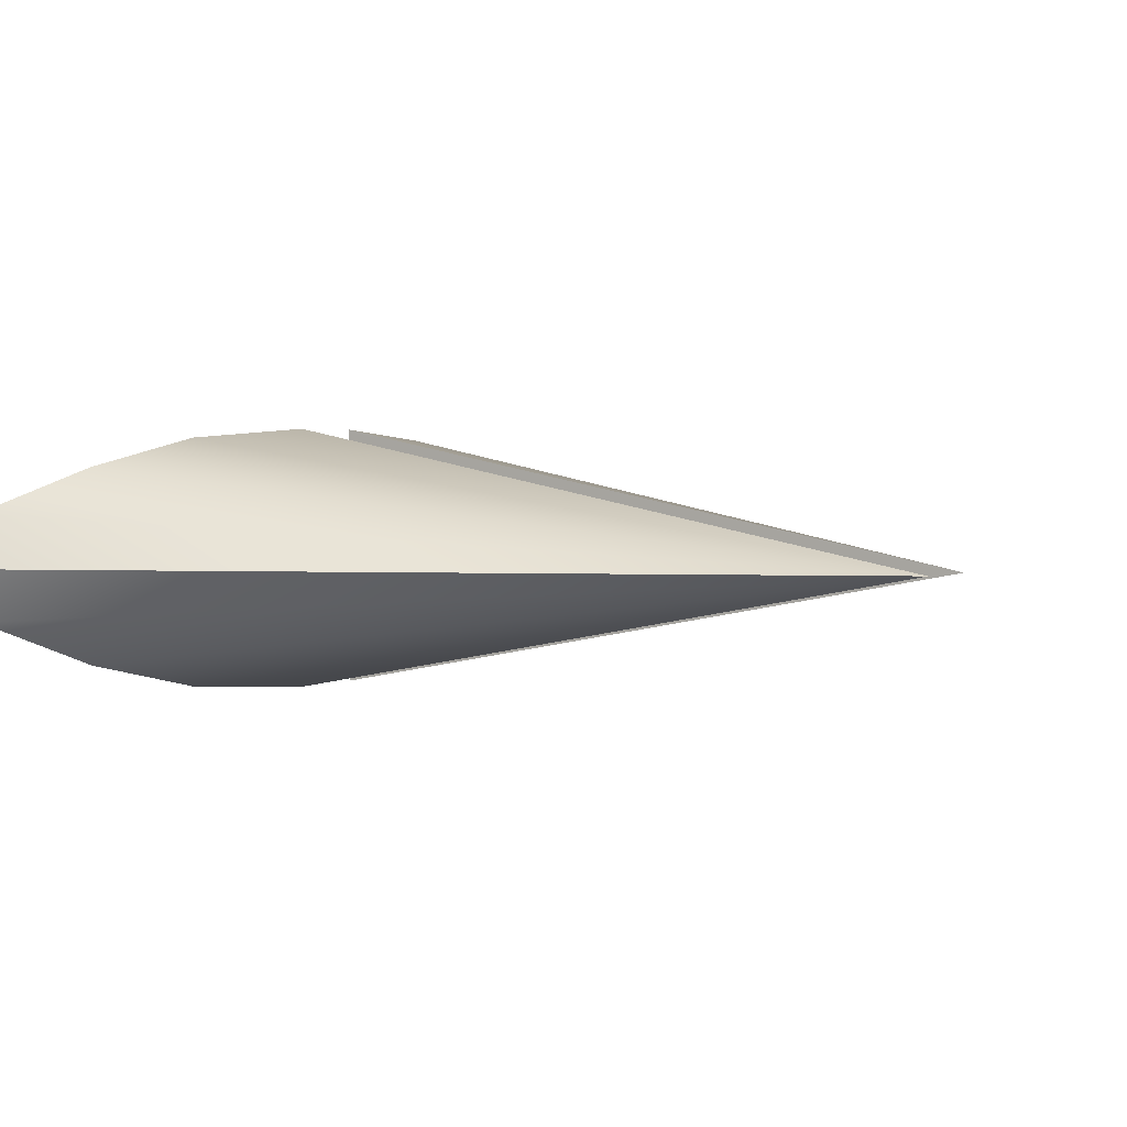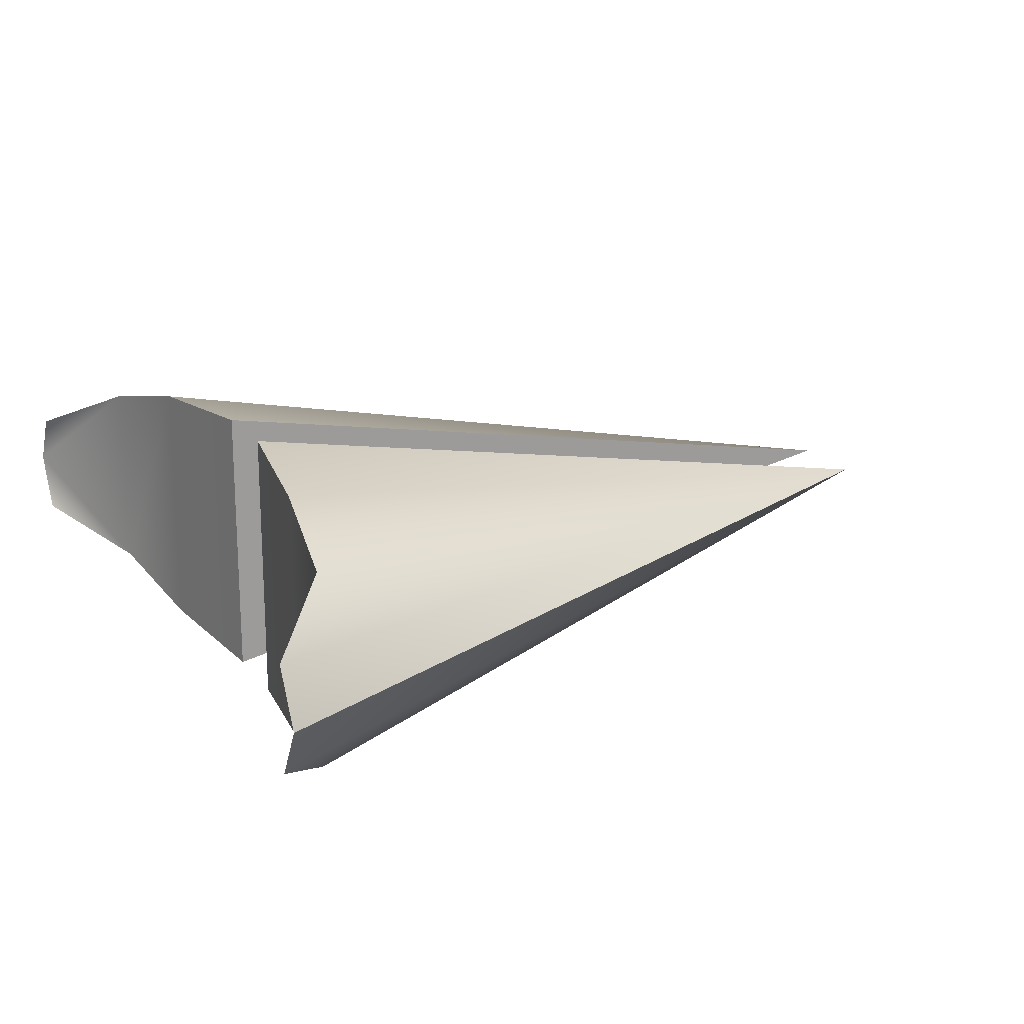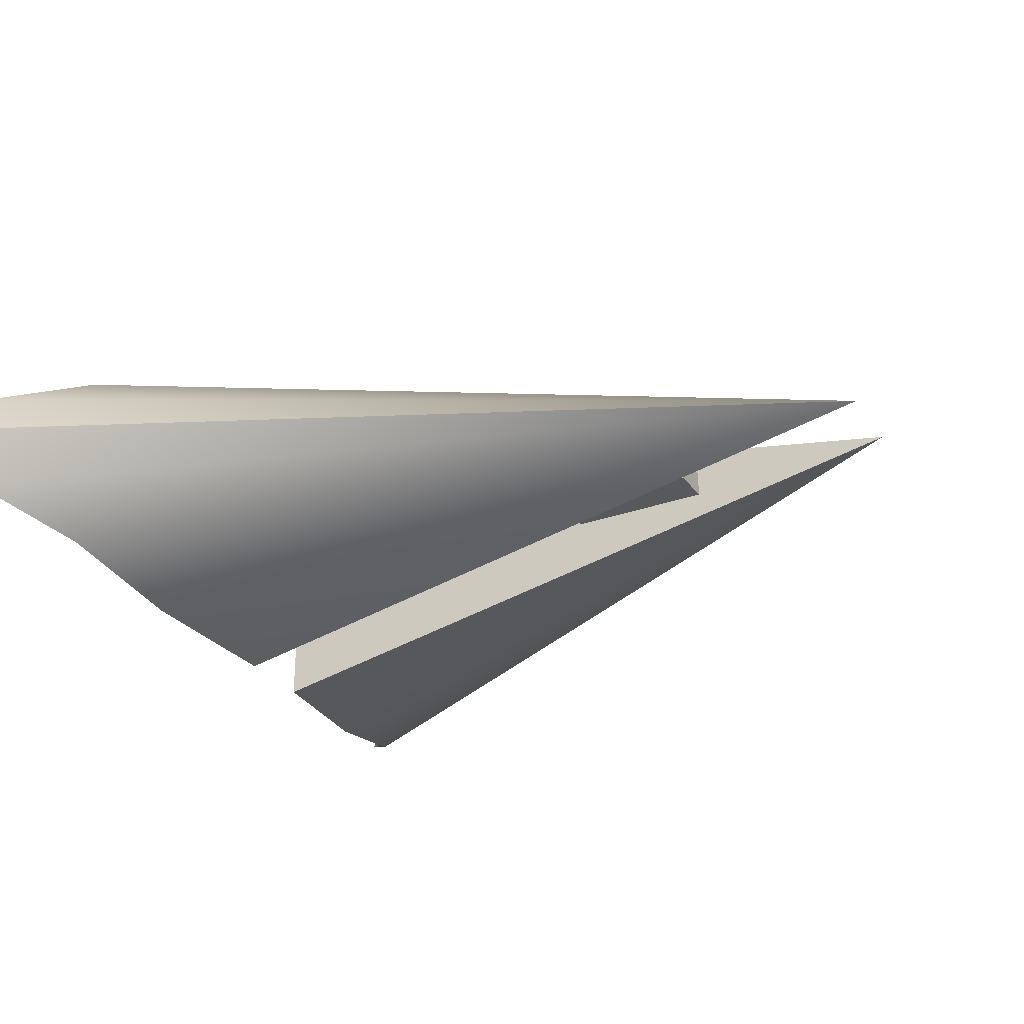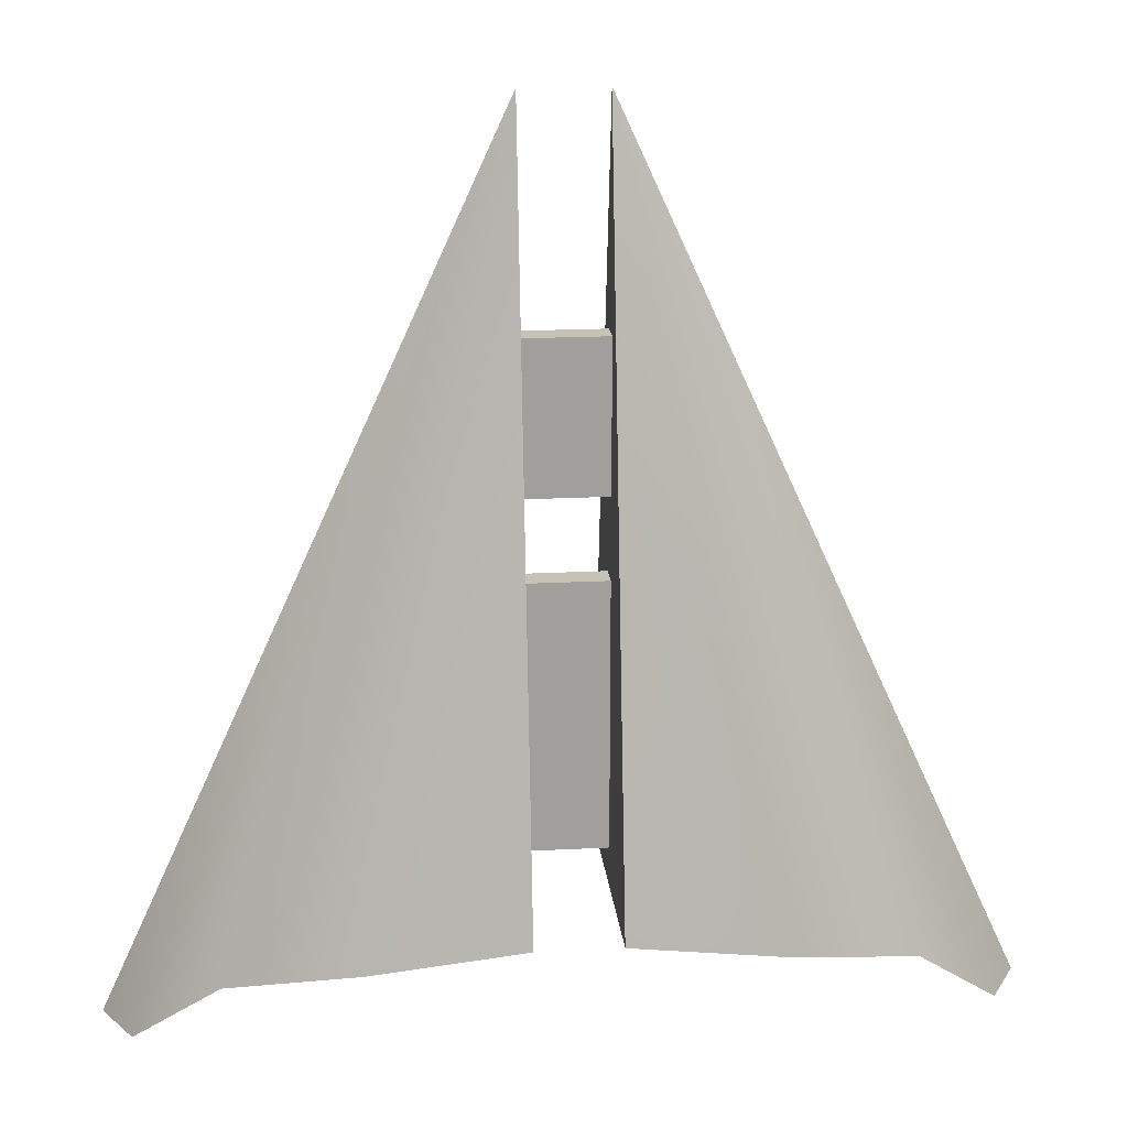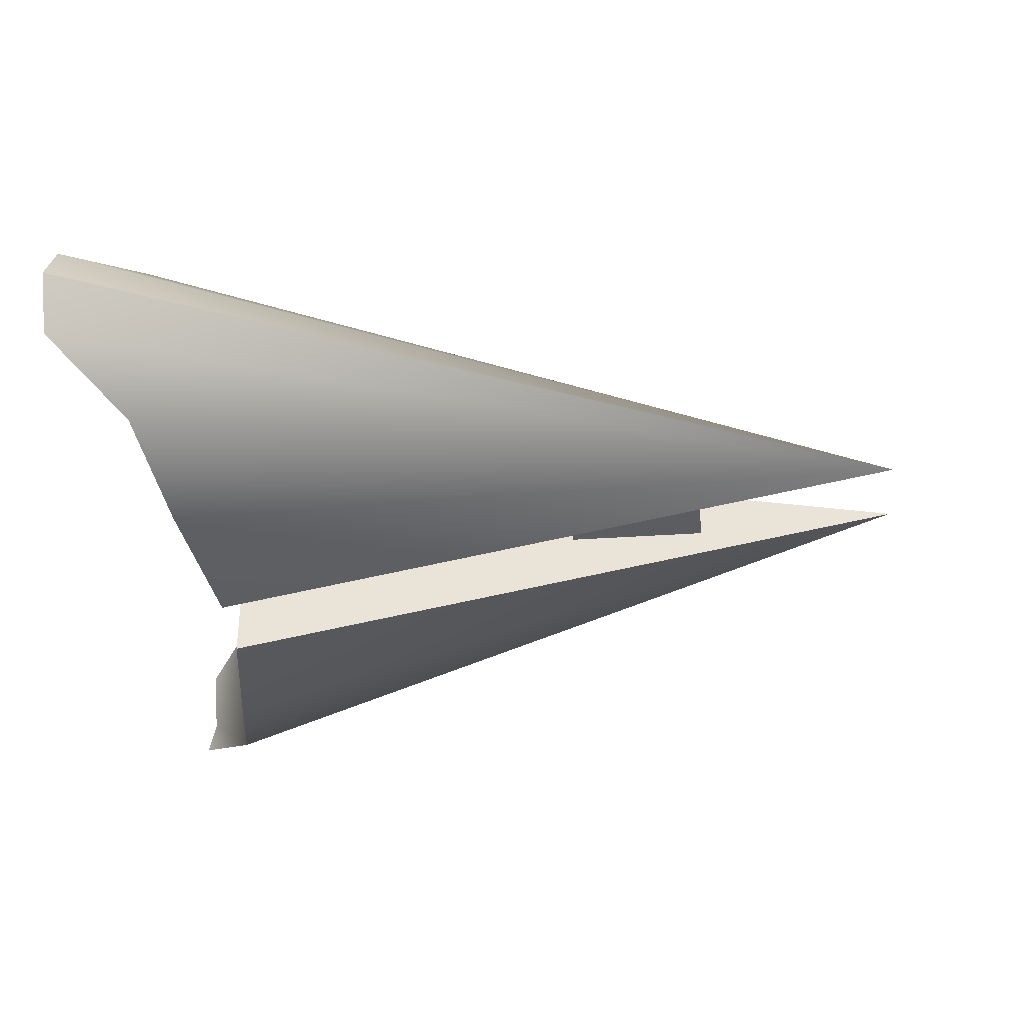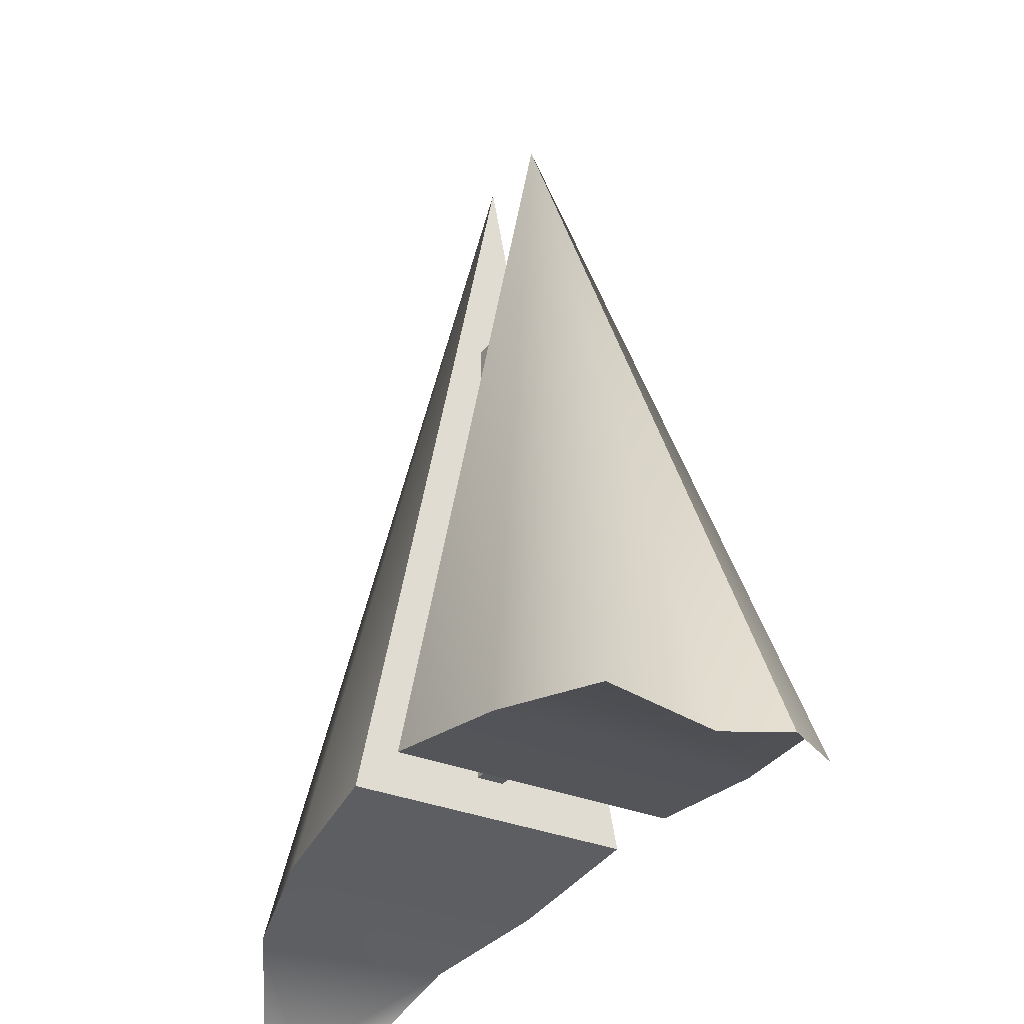
<metadata>
{"format":"obj","ext":"obj","renderer":"f3d","projection":"perspective","resolution":1024,"background":"white","views":[{"elev":2.5,"azim":-56.7,"up":"+Y"},{"elev":19.7,"azim":-116.2,"up":"+Y"},{"elev":-29.1,"azim":-61.9,"up":"+Y"},{"elev":19.2,"azim":174.4,"up":"+Z"},{"elev":-36.9,"azim":-85.0,"up":"+Y"},{"elev":-31.5,"azim":59.7,"up":"+Z"}]}
</metadata>
<code>
o Main_Ship_Cone.001
v -0.1104 -0.3589 -0.889
v -0.1104 0.3589 -0.889
v -0.4931 0.3316 -0.9456
v -0.8175 0.2538 -1
v -1.034 0.1373 -1.178
v -1.11 0 -1.178
v -1.034 -0.1373 -1.178
v -0.8175 -0.2538 -1
v -0.4931 -0.3316 -0.9456
v -0.1104 -0 1
v 0.09813 -0.3589 -0.889
v 0.09813 0.3589 -0.889
v 0.4808 0.3316 -0.9456
v 0.8052 0.2538 -1
v 1.022 0.1373 -1.178
v 1.098 0 -1.178
v 1.022 -0.1373 -1.178
v 0.8052 -0.2538 -1
v 0.4808 -0.3316 -0.9456
v 0.09813 -0 1
v 0.2845 -0.03446 0.08053
v 0.2845 0.03446 0.08053
v 0.2845 -0.03446 0.4533
v 0.2845 0.03446 0.4533
v -0.2845 -0.03446 0.08053
v -0.2845 0.03446 0.08053
v -0.2845 -0.03446 0.4533
v -0.2845 0.03446 0.4533
v 0.2845 -0.03446 -0.7906
v 0.2845 0.03446 -0.7906
v 0.2845 -0.03446 -0.1212
v 0.2845 0.03446 -0.1212
v -0.2845 -0.03446 -0.7906
v -0.2845 0.03446 -0.7906
v -0.2845 -0.03446 -0.1212
v -0.2845 0.03446 -0.1212
f 1 2 10
f 11 20 12
f 23 21 22
f 27 23 24
f 25 27 28
f 21 25 26
f 21 23 27
f 26 28 24
f 31 29 30
f 35 31 32
f 33 35 36
f 29 33 34
f 29 31 35
f 34 36 32
f 23 22 24
f 27 24 28
f 25 28 26
f 21 26 22
f 21 27 25
f 26 24 22
f 31 30 32
f 35 32 36
f 33 36 34
f 29 34 30
f 29 35 33
f 34 32 30
f 10 2 3
f 4 10 3
f 4 5 10
f 5 6 10
f 10 6 7
f 10 7 8
f 4 8 6
f 8 9 10
f 9 1 10
f 20 13 12
f 14 13 20
f 14 20 15
f 15 20 16
f 20 17 16
f 20 18 17
f 14 16 18
f 18 20 19
f 19 20 11
f 2 1 3
f 3 9 4
f 1 9 3
f 4 6 5
f 6 8 7
f 8 4 9
f 14 18 13
f 13 19 12
f 18 19 13
f 12 19 11
f 18 16 17
f 16 14 15

</code>
